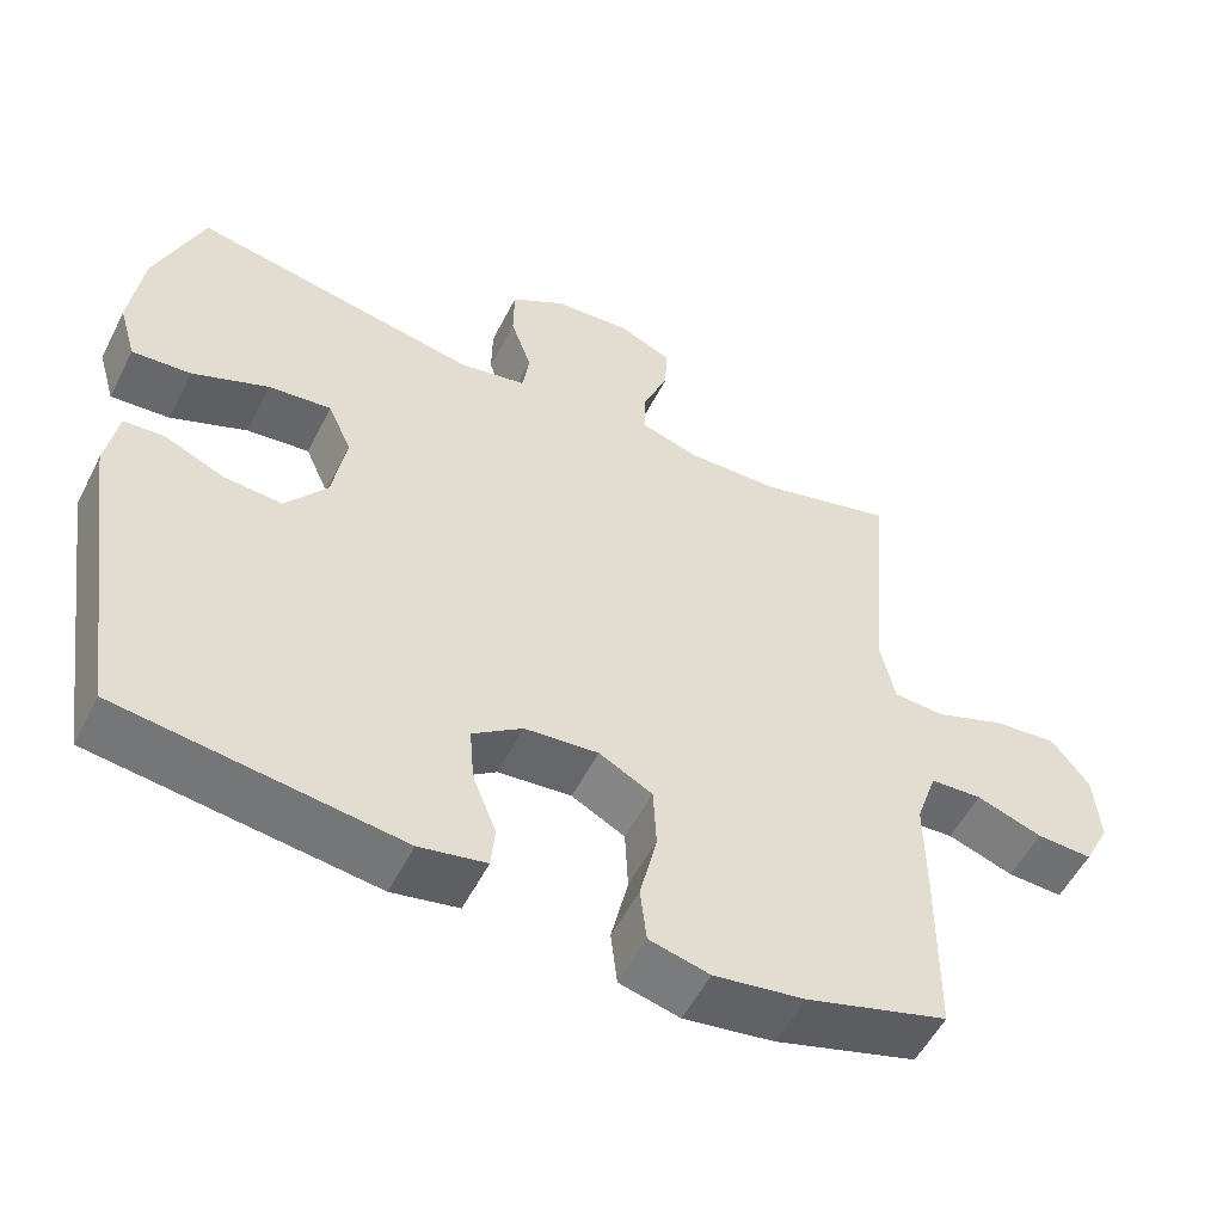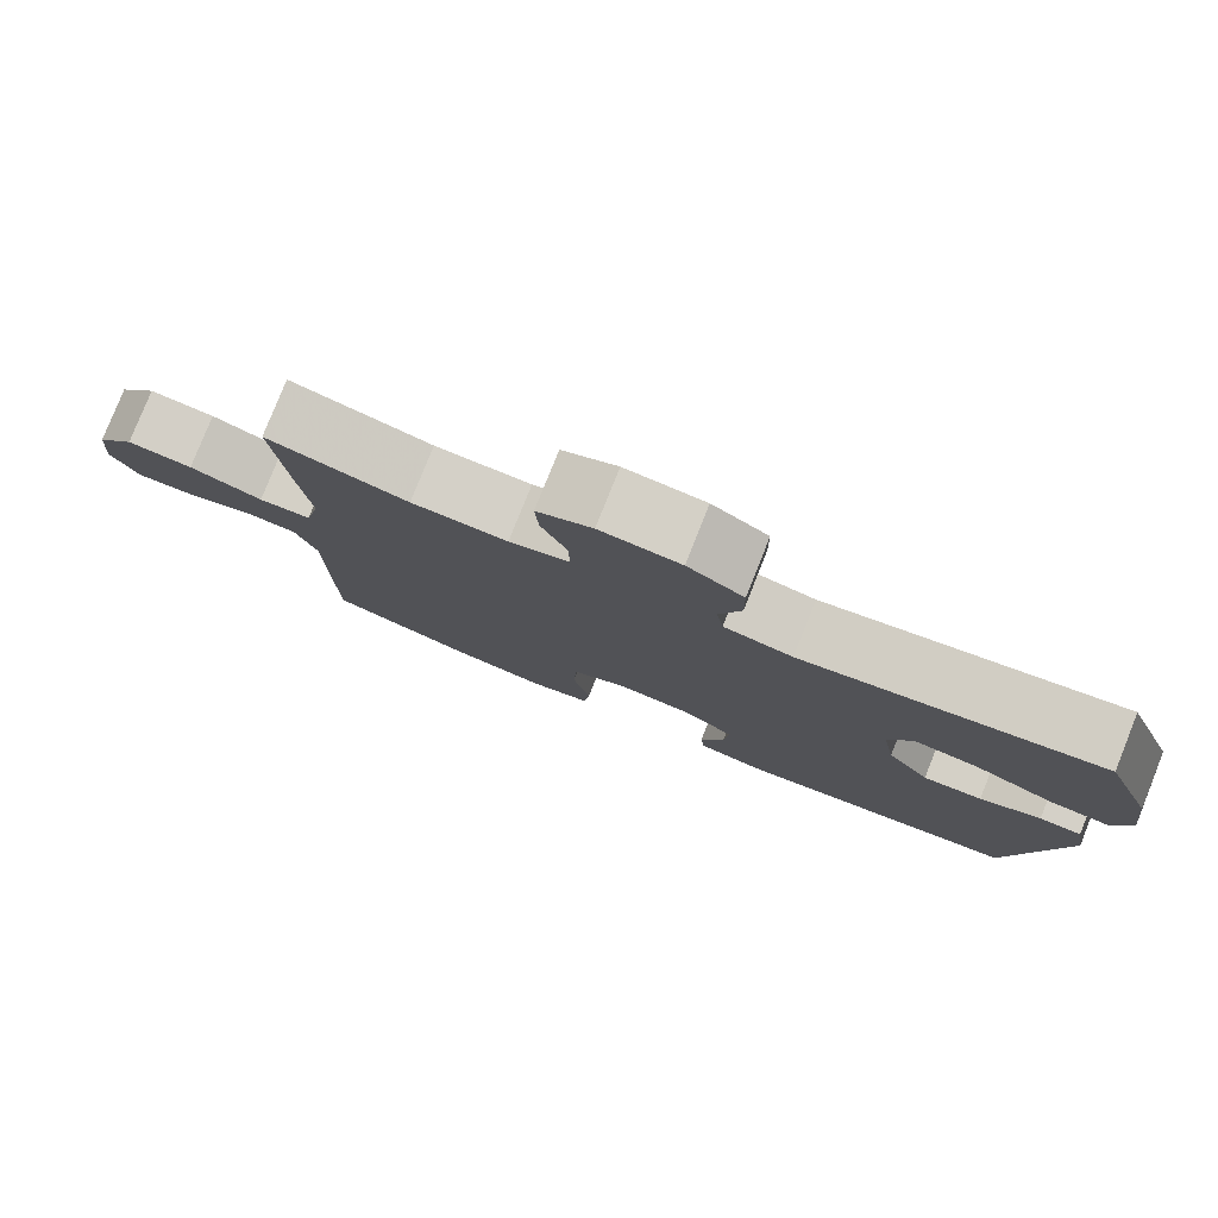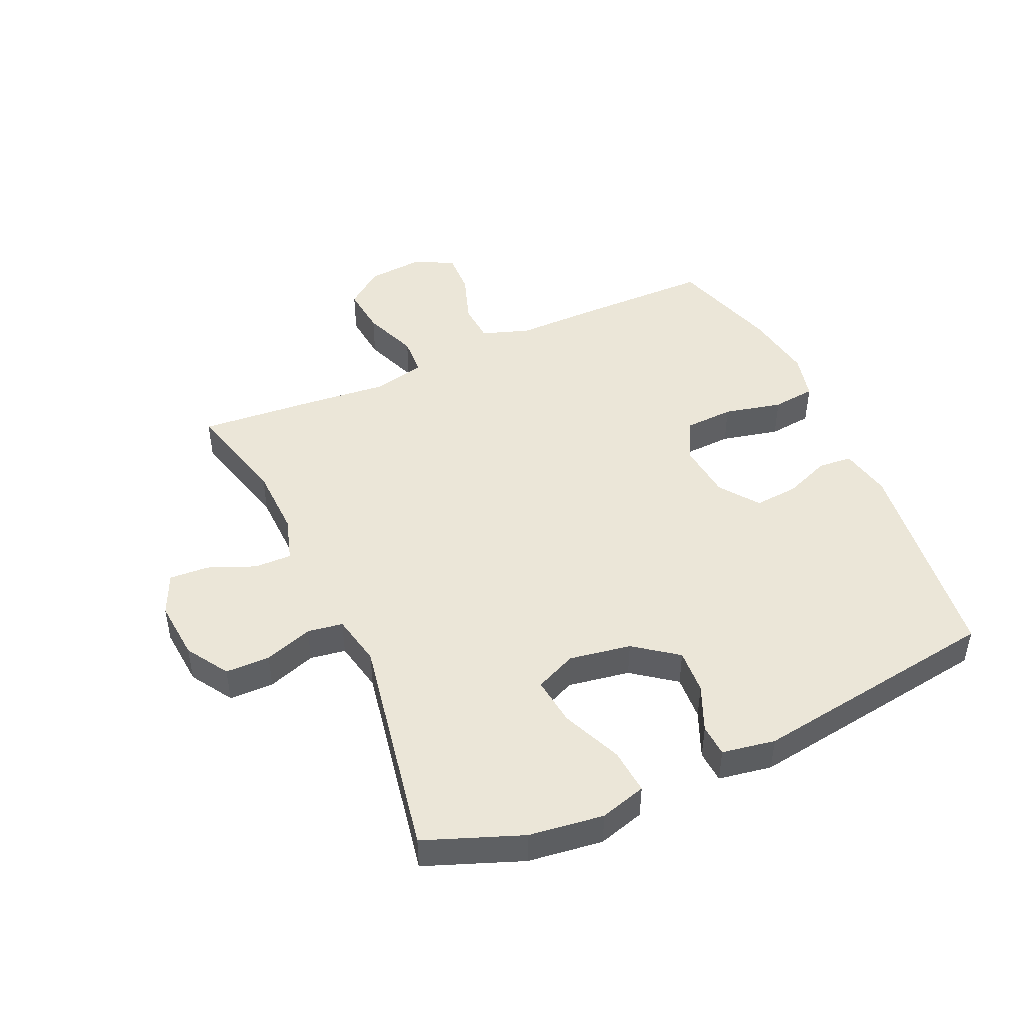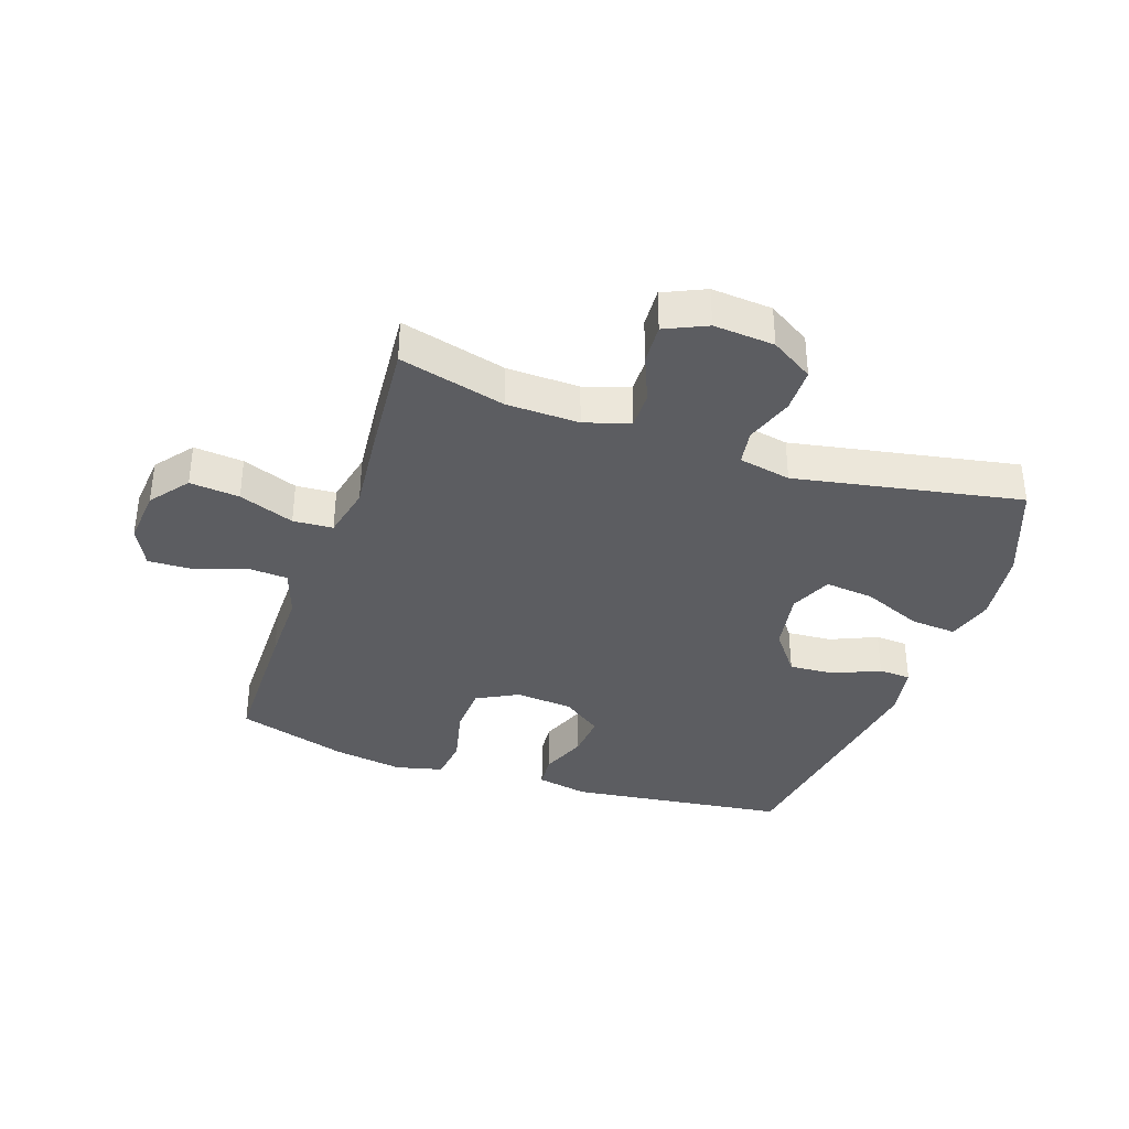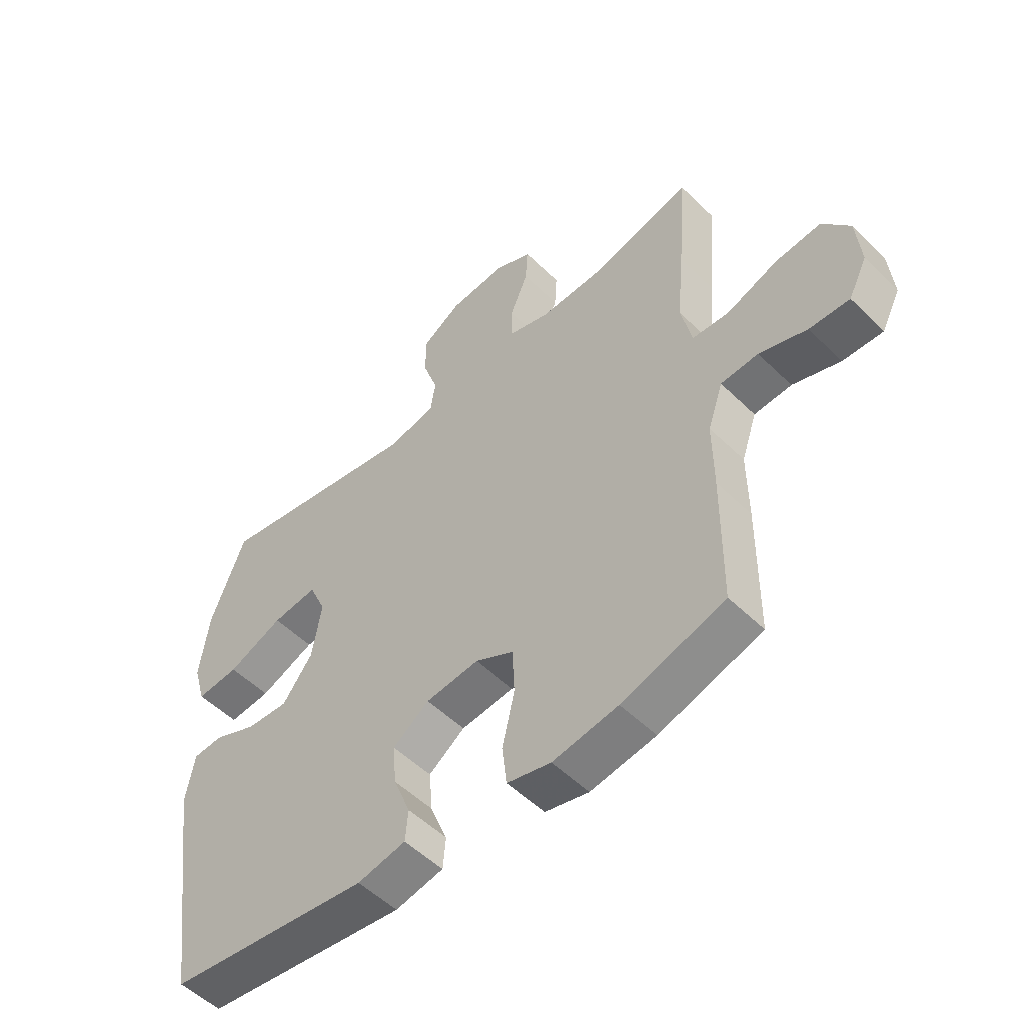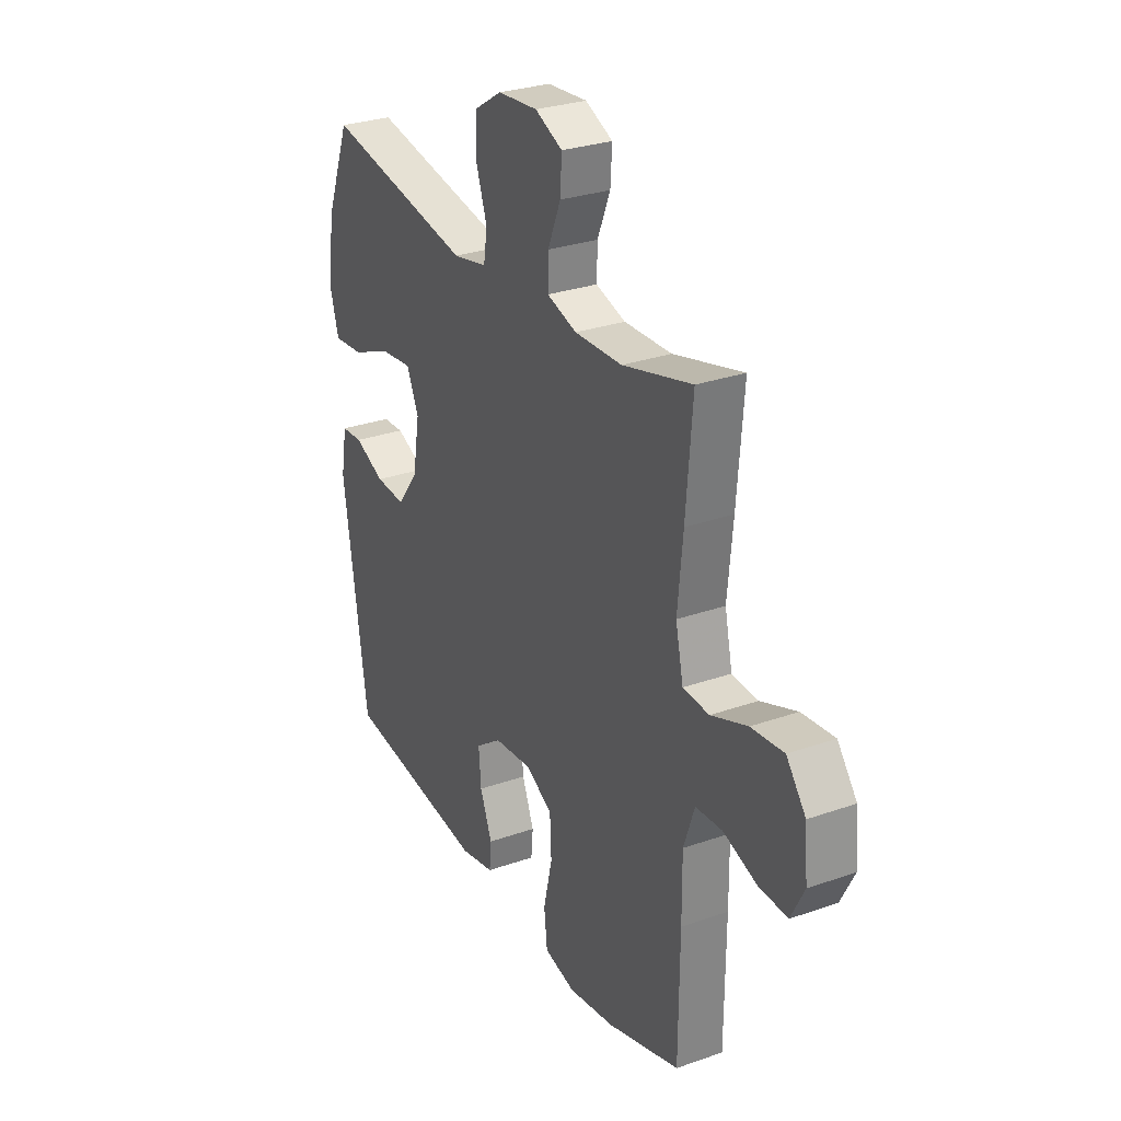
<metadata>
{"format":"obj","ext":"obj","renderer":"f3d","projection":"perspective","resolution":1024,"background":"white","views":[{"elev":-54.3,"azim":153.3,"up":"+Z"},{"elev":79.8,"azim":21.8,"up":"+Z"},{"elev":46.3,"azim":65.6,"up":"+Y"},{"elev":-36.5,"azim":-18.9,"up":"+Y"},{"elev":-52.8,"azim":-136.2,"up":"+Z"},{"elev":28.7,"azim":-117.8,"up":"+Z"}]}
</metadata>
<code>
v -0.5 0.07 -0.5
v -0.502 0.07 -0.267
v -0.501 0.07 -0.145
v -0.528 0.07 -0.066
v -0.594 0.07 -0.062
v -0.678 0.07 -0.091
v -0.749 0.07 -0.094
v -0.782 0.07 -0.029
v -0.774 0.07 0.063
v -0.726 0.07 0.125
v -0.645 0.07 0.117
v -0.555 0.07 0.083
v -0.49 0.07 0.087
v -0.471 0.07 0.174
v -0.484 0.07 0.307
v -0.5 0.07 0.5
v -0.327 0.07 0.455
v -0.209 0.07 0.452
v -0.135 0.07 0.475
v -0.136 0.07 0.536
v -0.168 0.07 0.613
v -0.172 0.07 0.678
v -0.104 0.07 0.709
v -0.005 0.07 0.701
v 0.064 0.07 0.658
v 0.065 0.07 0.585
v 0.038 0.07 0.506
v 0.047 0.07 0.448
v 0.132 0.07 0.431
v 0.5 0.07 0.5
v 0.561 0.07 0.342
v 0.577 0.07 0.22
v 0.555 0.07 0.144
v 0.48 0.07 0.15
v 0.382 0.07 0.191
v 0.302 0.07 0.2
v 0.272 0.07 0.132
v 0.289 0.07 0.031
v 0.342 0.07 -0.039
v 0.416 0.07 -0.034
v 0.492 0.07 -0.001
v 0.545 0.07 -0.004
v 0.56 0.07 -0.091
v 0.5 0.07 -0.5
v 0.143 0.07 -0.546
v 0.058 0.07 -0.529
v 0.053 0.07 -0.474
v 0.083 0.07 -0.398
v 0.089 0.07 -0.326
v 0.025 0.07 -0.28
v -0.069 0.07 -0.271
v -0.137 0.07 -0.307
v -0.141 0.07 -0.388
v -0.119 0.07 -0.483
v -0.127 0.07 -0.554
v -0.204 0.07 -0.573
v -0.319 0.07 -0.555
v -0.5 0 -0.5
v -0.502 0 -0.267
v -0.501 0 -0.145
v -0.528 0 -0.066
v -0.594 0 -0.062
v -0.678 0 -0.091
v -0.749 0 -0.094
v -0.782 0 -0.029
v -0.774 0 0.063
v -0.726 0 0.125
v -0.645 0 0.117
v -0.555 0 0.083
v -0.49 0 0.087
v -0.471 0 0.174
v -0.484 0 0.307
v -0.5 0 0.5
v -0.327 0 0.455
v -0.209 0 0.452
v -0.135 0 0.475
v -0.136 0 0.536
v -0.168 0 0.613
v -0.172 0 0.678
v -0.104 0 0.709
v -0.005 0 0.701
v 0.064 0 0.658
v 0.065 0 0.585
v 0.038 0 0.506
v 0.047 0 0.448
v 0.132 0 0.431
v 0.5 0 0.5
v 0.561 0 0.342
v 0.577 0 0.22
v 0.555 0 0.144
v 0.48 0 0.15
v 0.382 0 0.191
v 0.302 0 0.2
v 0.272 0 0.132
v 0.289 0 0.031
v 0.342 0 -0.039
v 0.416 0 -0.034
v 0.492 0 -0.001
v 0.545 0 -0.004
v 0.56 0 -0.091
v 0.5 0 -0.5
v 0.143 0 -0.546
v 0.058 0 -0.529
v 0.053 0 -0.474
v 0.083 0 -0.398
v 0.089 0 -0.326
v 0.025 0 -0.28
v -0.069 0 -0.271
v -0.137 0 -0.307
v -0.141 0 -0.388
v -0.119 0 -0.483
v -0.127 0 -0.554
v -0.204 0 -0.573
v -0.319 0 -0.555
f 1 2 3
f 57 1 3
f 56 57 3
f 55 56 3
f 54 55 3
f 53 54 3
f 52 53 3 4
f 51 52 4
f 50 51 4
f 46 47 48
f 45 46 48
f 44 45 48
f 43 44 48
f 42 43 48
f 41 42 48
f 40 41 48
f 39 40 48 49
f 38 39 49 50
f 33 34 35
f 32 33 35
f 31 32 35
f 30 31 35
f 29 30 35
f 28 29 35 36
f 25 26 27
f 24 25 27
f 23 24 27
f 22 23 27
f 21 22 27
f 20 21 27
f 19 20 27 28
f 28 36 37
f 19 28 37
f 18 19 37
f 14 15 16 17
f 37 38 50
f 18 37 50
f 17 18 50
f 14 17 50
f 13 14 50
f 10 11 12
f 9 10 12
f 8 9 12
f 7 8 12
f 6 7 12
f 5 6 12
f 13 50 4
f 4 5 12 13
f 60 59 58
f 60 58 114
f 60 114 113
f 60 113 112
f 60 112 111
f 60 111 110
f 61 60 110 109
f 61 109 108
f 61 108 107
f 105 104 103
f 105 103 102
f 105 102 101
f 105 101 100
f 105 100 99
f 105 99 98
f 105 98 97
f 106 105 97 96
f 107 106 96 95
f 92 91 90
f 92 90 89
f 92 89 88
f 92 88 87
f 92 87 86
f 93 92 86 85
f 84 83 82
f 84 82 81
f 84 81 80
f 84 80 79
f 84 79 78
f 84 78 77
f 85 84 77 76
f 94 93 85
f 94 85 76
f 94 76 75
f 74 73 72 71
f 107 95 94
f 107 94 75
f 107 75 74
f 107 74 71
f 107 71 70
f 69 68 67
f 69 67 66
f 69 66 65
f 69 65 64
f 69 64 63
f 69 63 62
f 61 107 70
f 70 69 62 61
f 1 58 59 2
f 2 59 60 3
f 3 60 61 4
f 4 61 62 5
f 5 62 63 6
f 6 63 64 7
f 7 64 65 8
f 8 65 66 9
f 9 66 67 10
f 10 67 68 11
f 11 68 69 12
f 12 69 70 13
f 13 70 71 14
f 14 71 72 15
f 15 72 73 16
f 16 73 74 17
f 17 74 75 18
f 18 75 76 19
f 19 76 77 20
f 20 77 78 21
f 21 78 79 22
f 22 79 80 23
f 23 80 81 24
f 24 81 82 25
f 25 82 83 26
f 26 83 84 27
f 27 84 85 28
f 28 85 86 29
f 29 86 87 30
f 30 87 88 31
f 31 88 89 32
f 32 89 90 33
f 33 90 91 34
f 34 91 92 35
f 35 92 93 36
f 36 93 94 37
f 37 94 95 38
f 38 95 96 39
f 39 96 97 40
f 40 97 98 41
f 41 98 99 42
f 42 99 100 43
f 43 100 101 44
f 44 101 102 45
f 45 102 103 46
f 46 103 104 47
f 47 104 105 48
f 48 105 106 49
f 49 106 107 50
f 50 107 108 51
f 51 108 109 52
f 52 109 110 53
f 53 110 111 54
f 54 111 112 55
f 55 112 113 56
f 56 113 114 57
f 57 114 58 1

</code>
